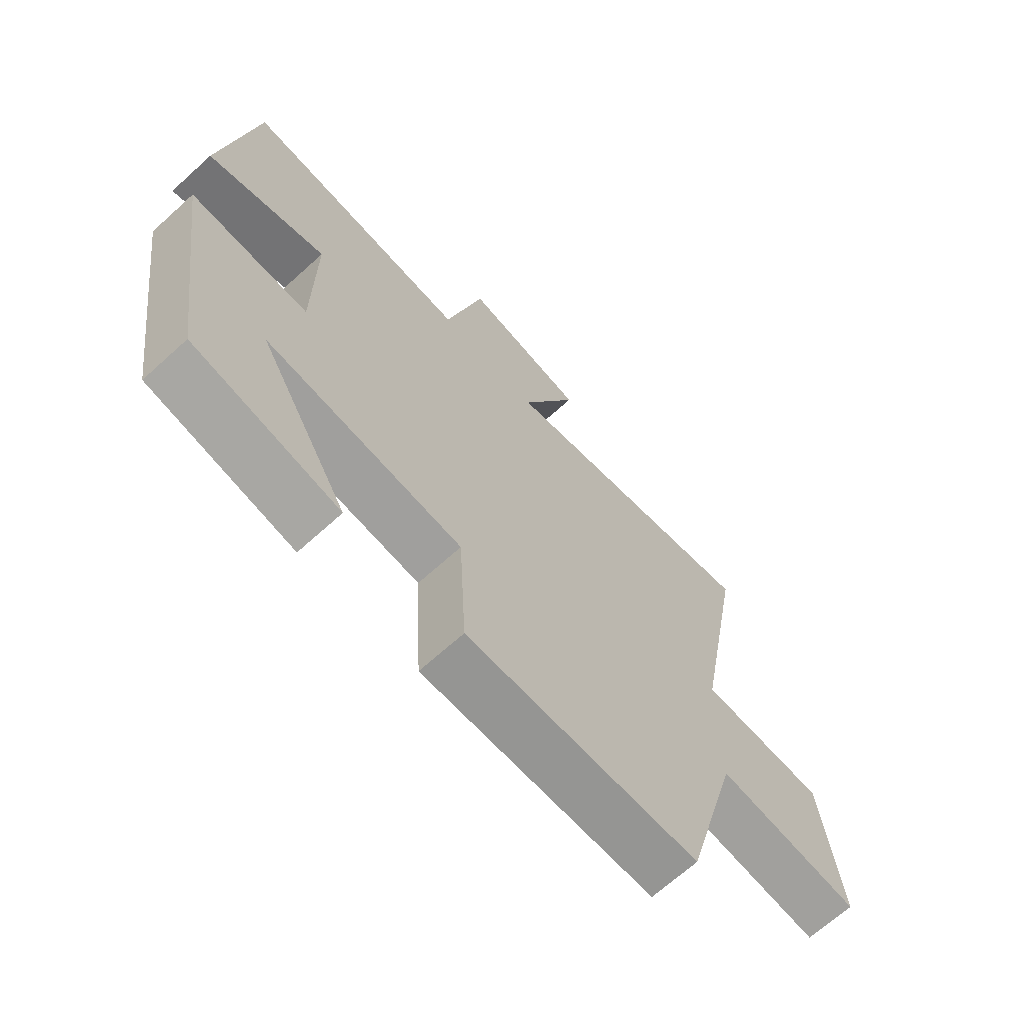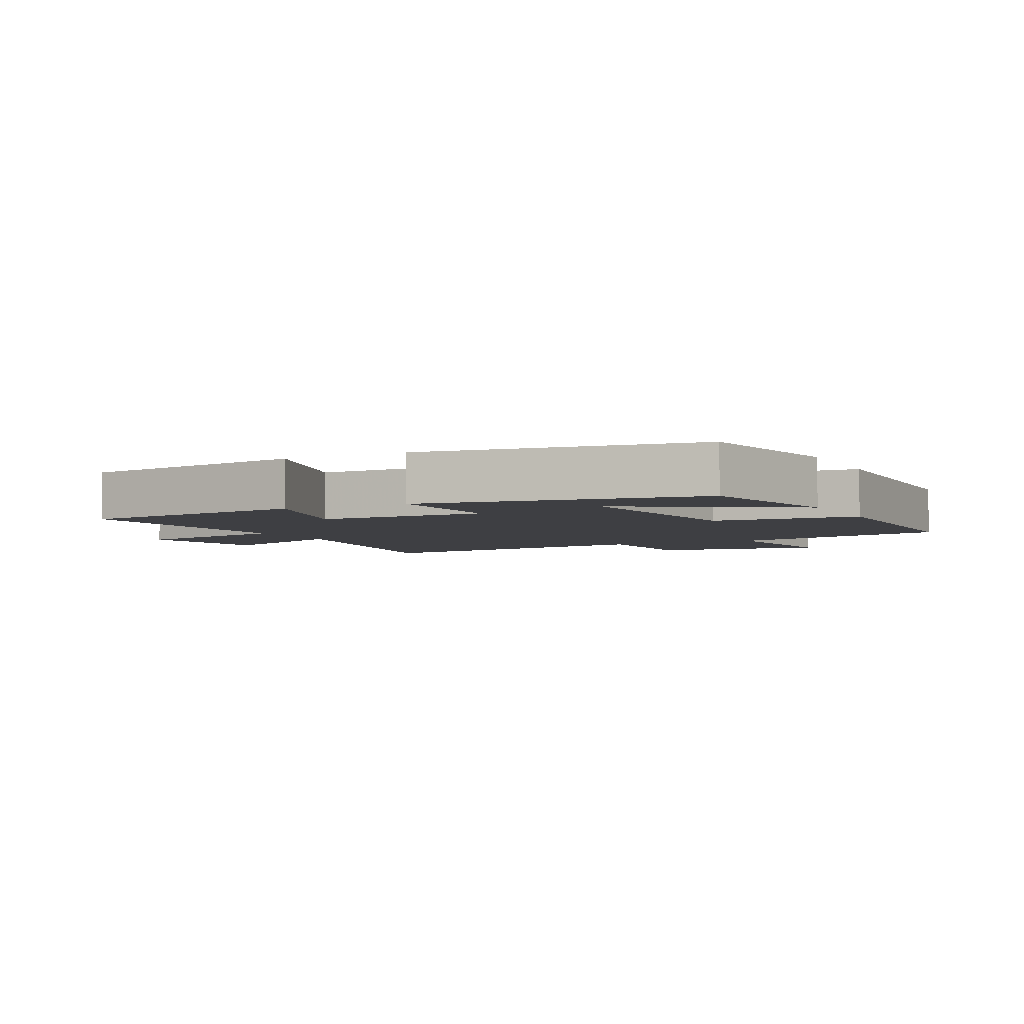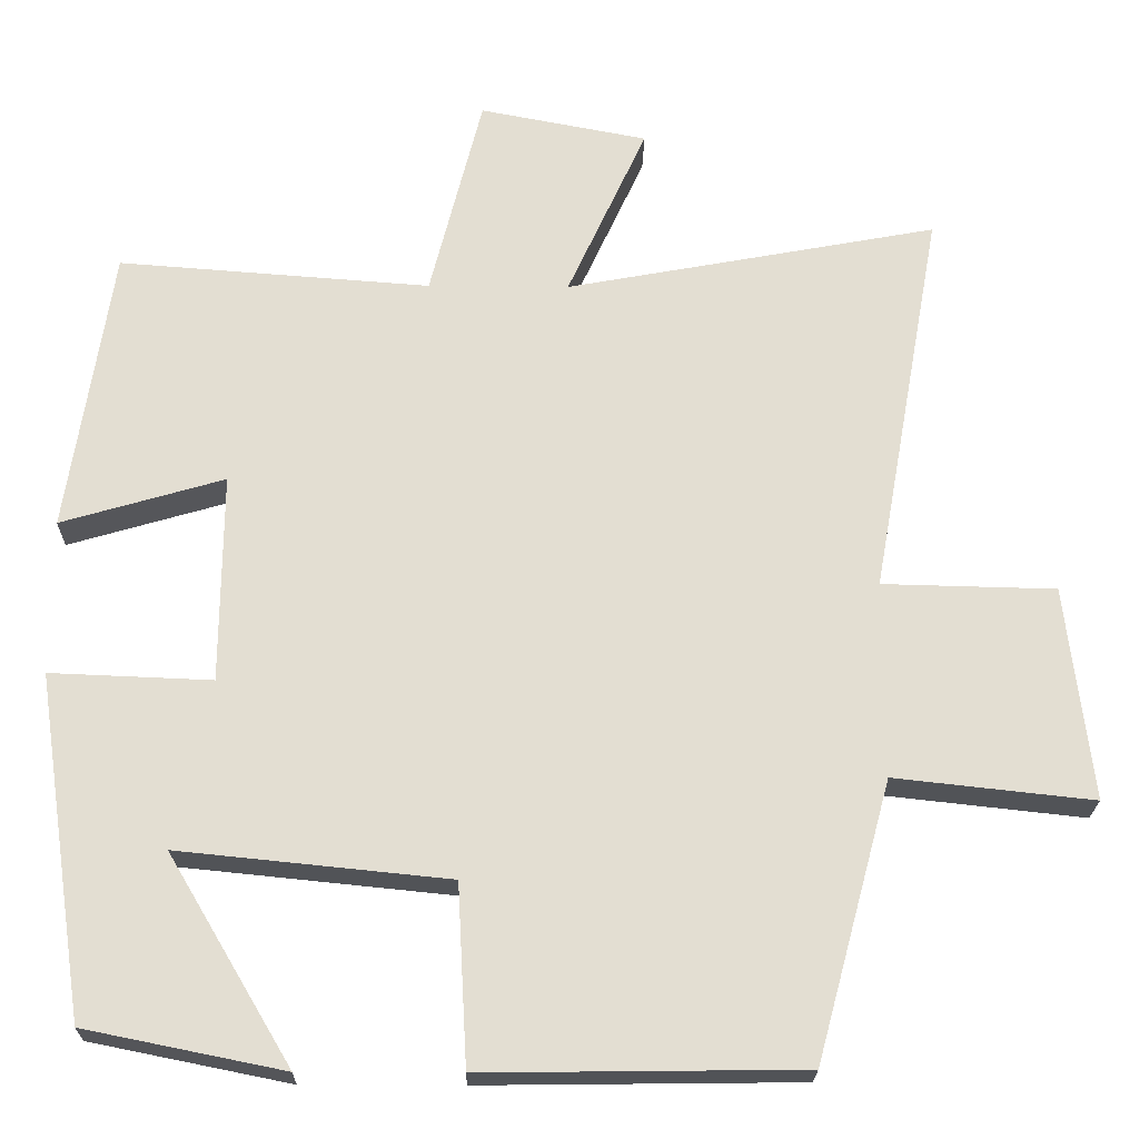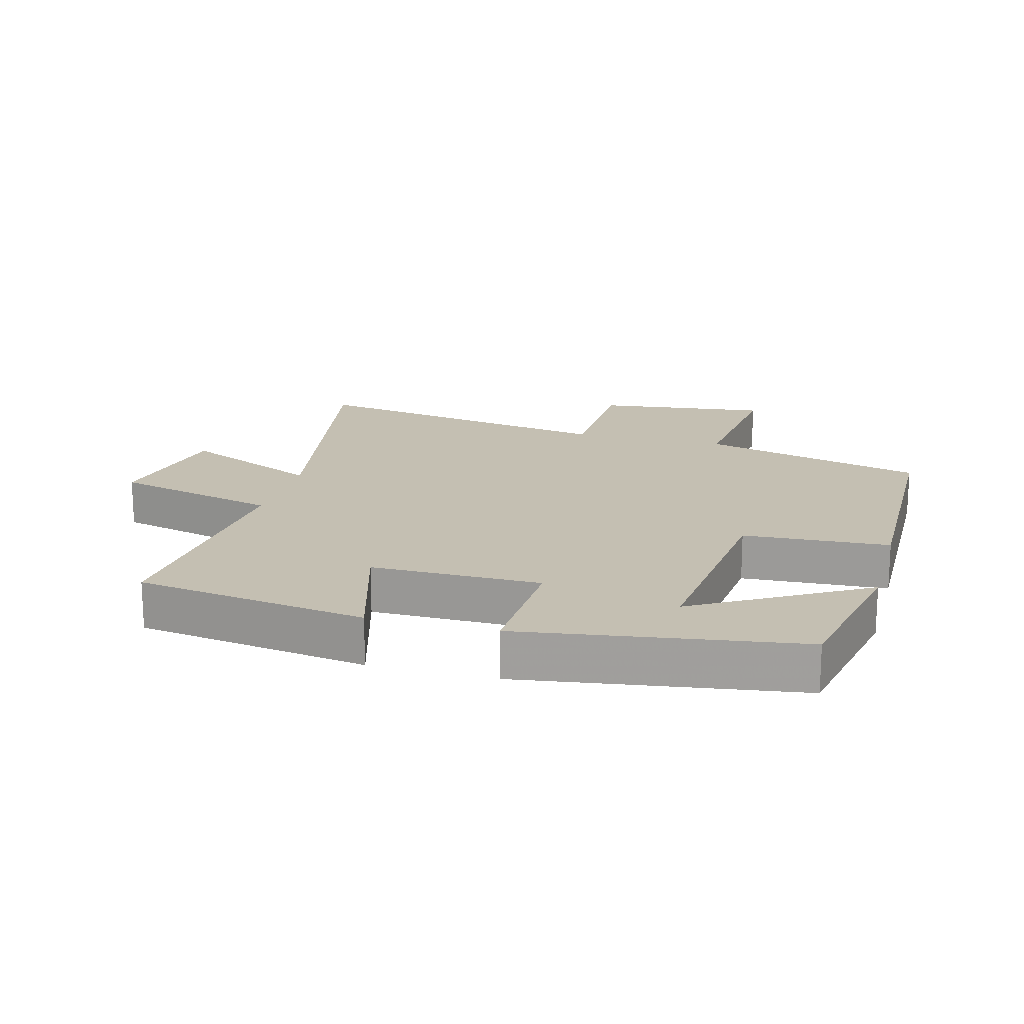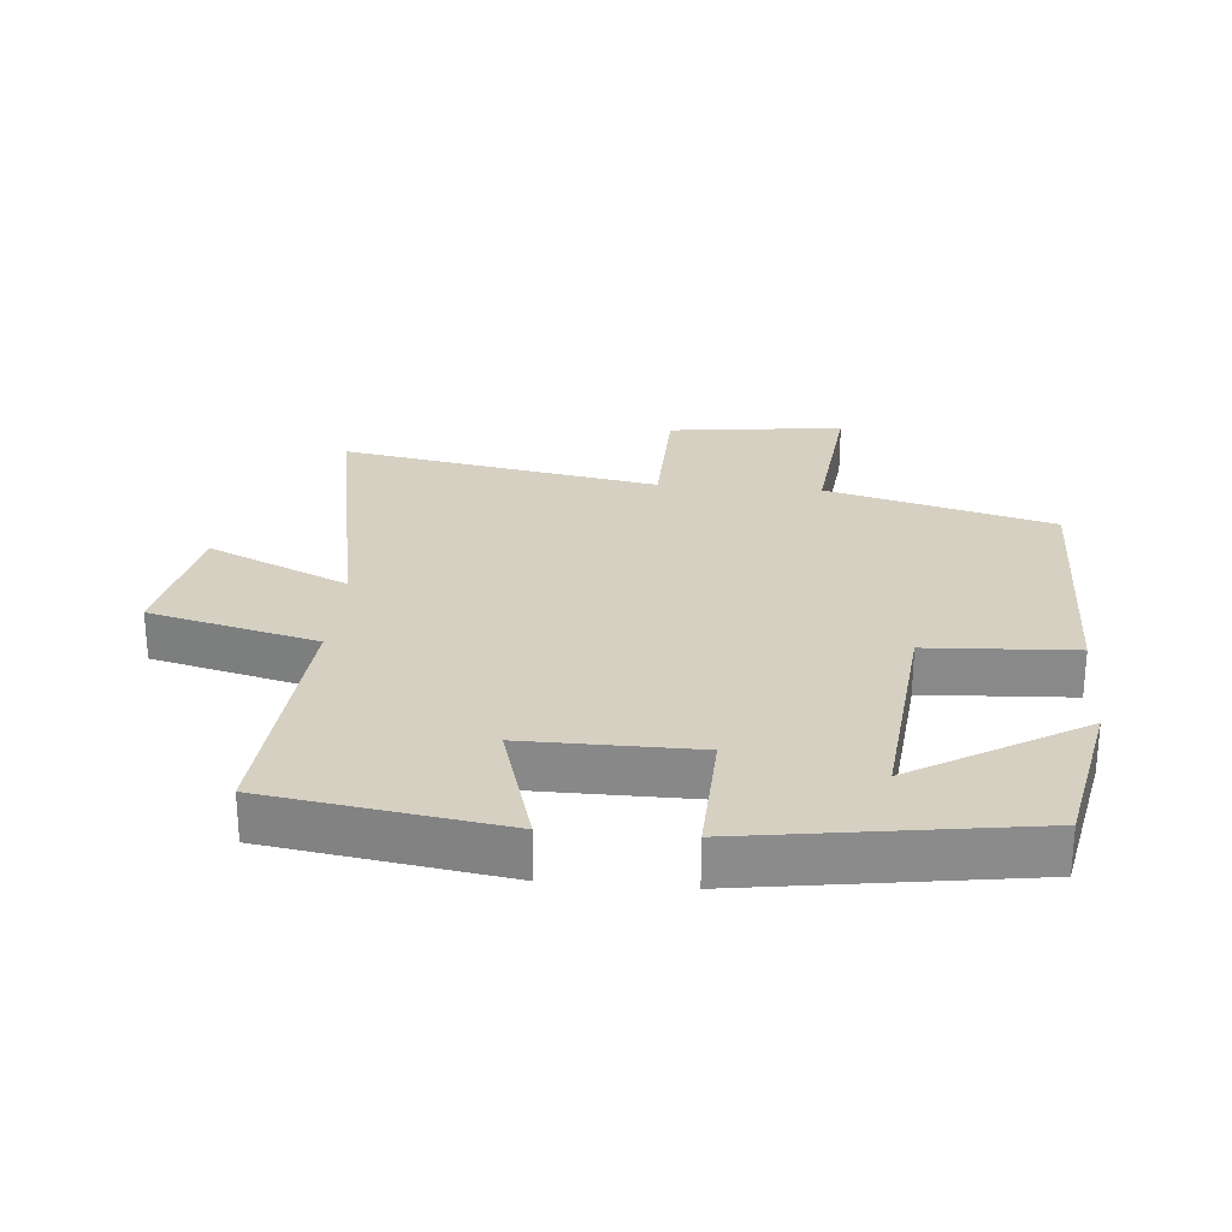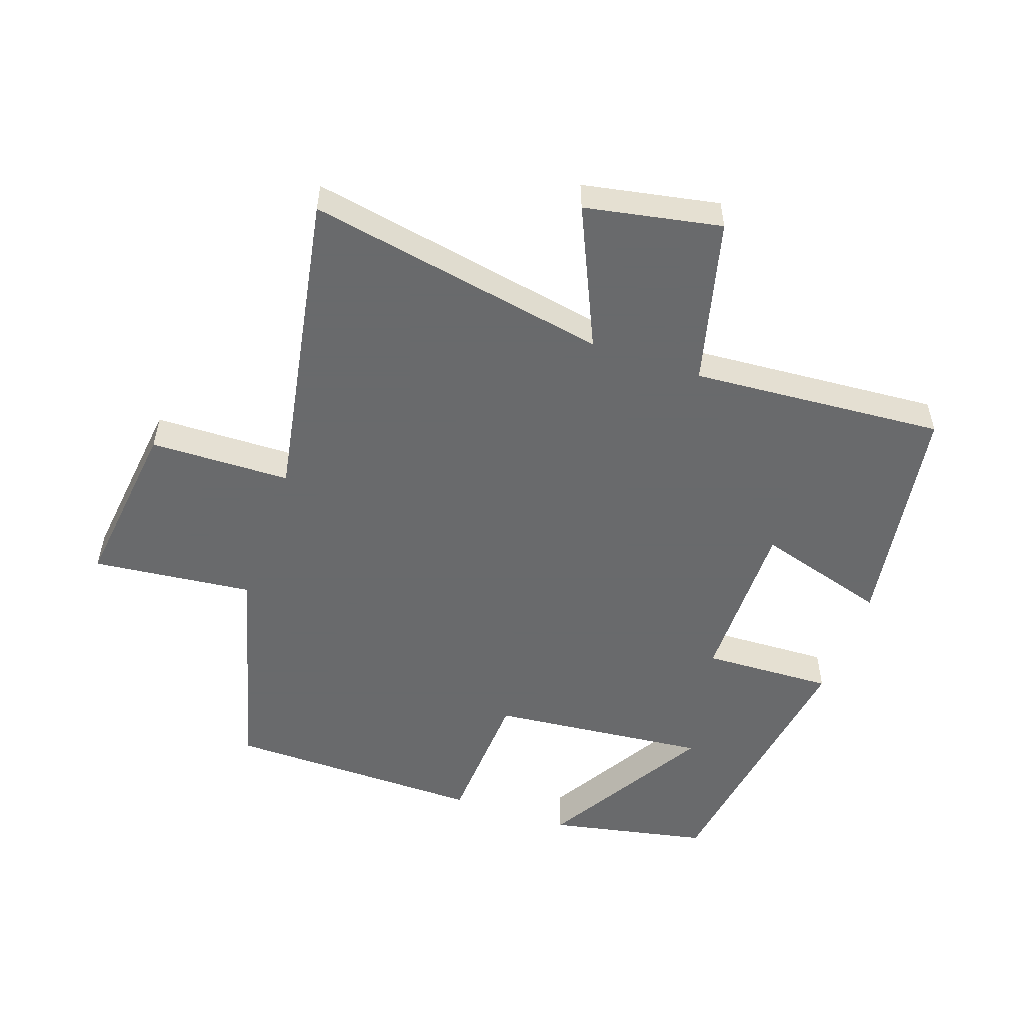
<metadata>
{"format":"obj","ext":"obj","renderer":"f3d","projection":"perspective","resolution":1024,"background":"white","views":[{"elev":-67.8,"azim":132.3,"up":"+Z"},{"elev":-4.2,"azim":116.5,"up":"+Y"},{"elev":-22.1,"azim":179.0,"up":"+Z"},{"elev":17.6,"azim":105.1,"up":"+Y"},{"elev":26.5,"azim":94.9,"up":"+Y"},{"elev":-52.9,"azim":-19.2,"up":"+Y"}]}
</metadata>
<code>
v -0.406 0.07 -0.495
v -0.5 0.07 -0.148
v -0.749 0.07 -0.175
v -0.717 0.07 0.093
v -0.5 0.07 0.098
v -0.588 0.07 0.587
v -0.122 0.07 0.5
v -0.221 0.07 0.717
v -0.011 0.07 0.757
v 0.054 0.07 0.5
v 0.445 0.07 0.529
v 0.5 0.07 0.171
v 0.296 0.07 0.231
v 0.298 0.07 -0.031
v 0.5 0.07 -0.023
v 0.437 0.07 -0.45
v 0.189 0.07 -0.5
v 0.343 0.07 -0.241
v 0.005 0.07 -0.275
v -0.007 0.07 -0.5
v -0.406 0 -0.495
v -0.5 0 -0.148
v -0.749 0 -0.175
v -0.717 0 0.093
v -0.5 0 0.098
v -0.588 0 0.587
v -0.122 0 0.5
v -0.221 0 0.717
v -0.011 0 0.757
v 0.054 0 0.5
v 0.445 0 0.529
v 0.5 0 0.171
v 0.296 0 0.231
v 0.298 0 -0.031
v 0.5 0 -0.023
v 0.437 0 -0.45
v 0.189 0 -0.5
v 0.343 0 -0.241
v 0.005 0 -0.275
v -0.007 0 -0.5
f 19 20 1 2
f 18 19 2
f 15 16 17 18
f 14 15 18 2
f 13 14 2 3
f 10 11 12 13
f 10 13 3
f 7 8 9 10
f 7 10 3
f 5 6 7
f 5 7 3
f 3 4 5
f 22 21 40 39
f 22 39 38
f 38 37 36 35
f 22 38 35 34
f 23 22 34 33
f 33 32 31 30
f 23 33 30
f 30 29 28 27
f 23 30 27
f 27 26 25
f 23 27 25
f 25 24 23
f 1 21 22 2
f 2 22 23 3
f 3 23 24 4
f 4 24 25 5
f 5 25 26 6
f 6 26 27 7
f 7 27 28 8
f 8 28 29 9
f 9 29 30 10
f 10 30 31 11
f 11 31 32 12
f 12 32 33 13
f 13 33 34 14
f 14 34 35 15
f 15 35 36 16
f 16 36 37 17
f 17 37 38 18
f 18 38 39 19
f 19 39 40 20
f 20 40 21 1

</code>
